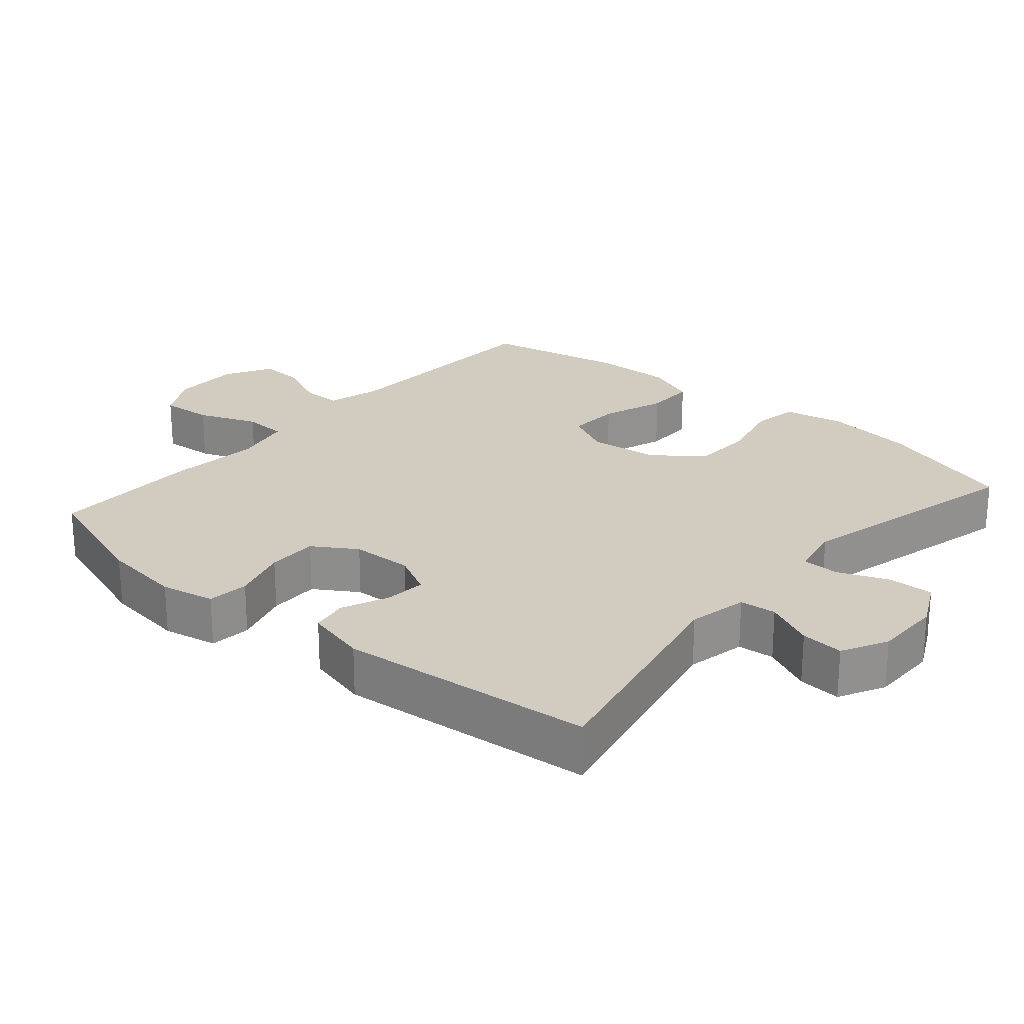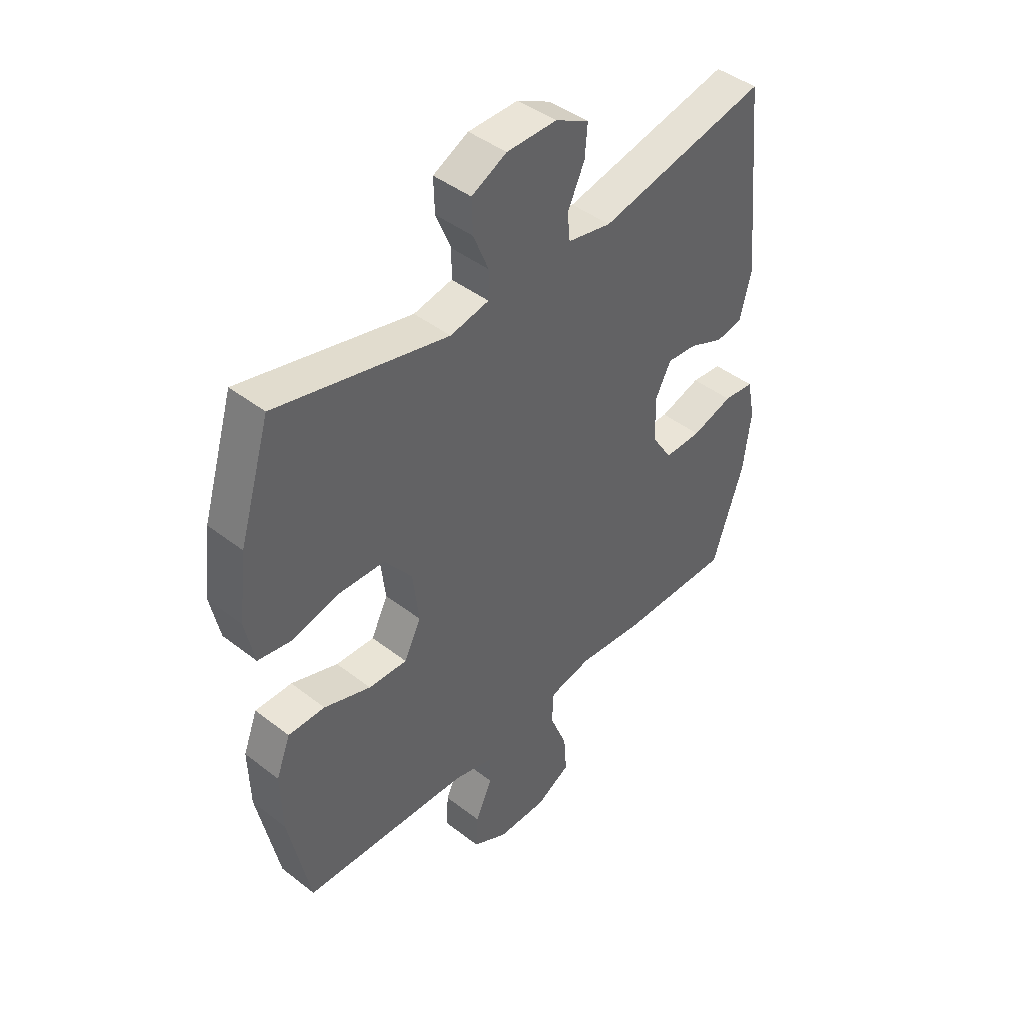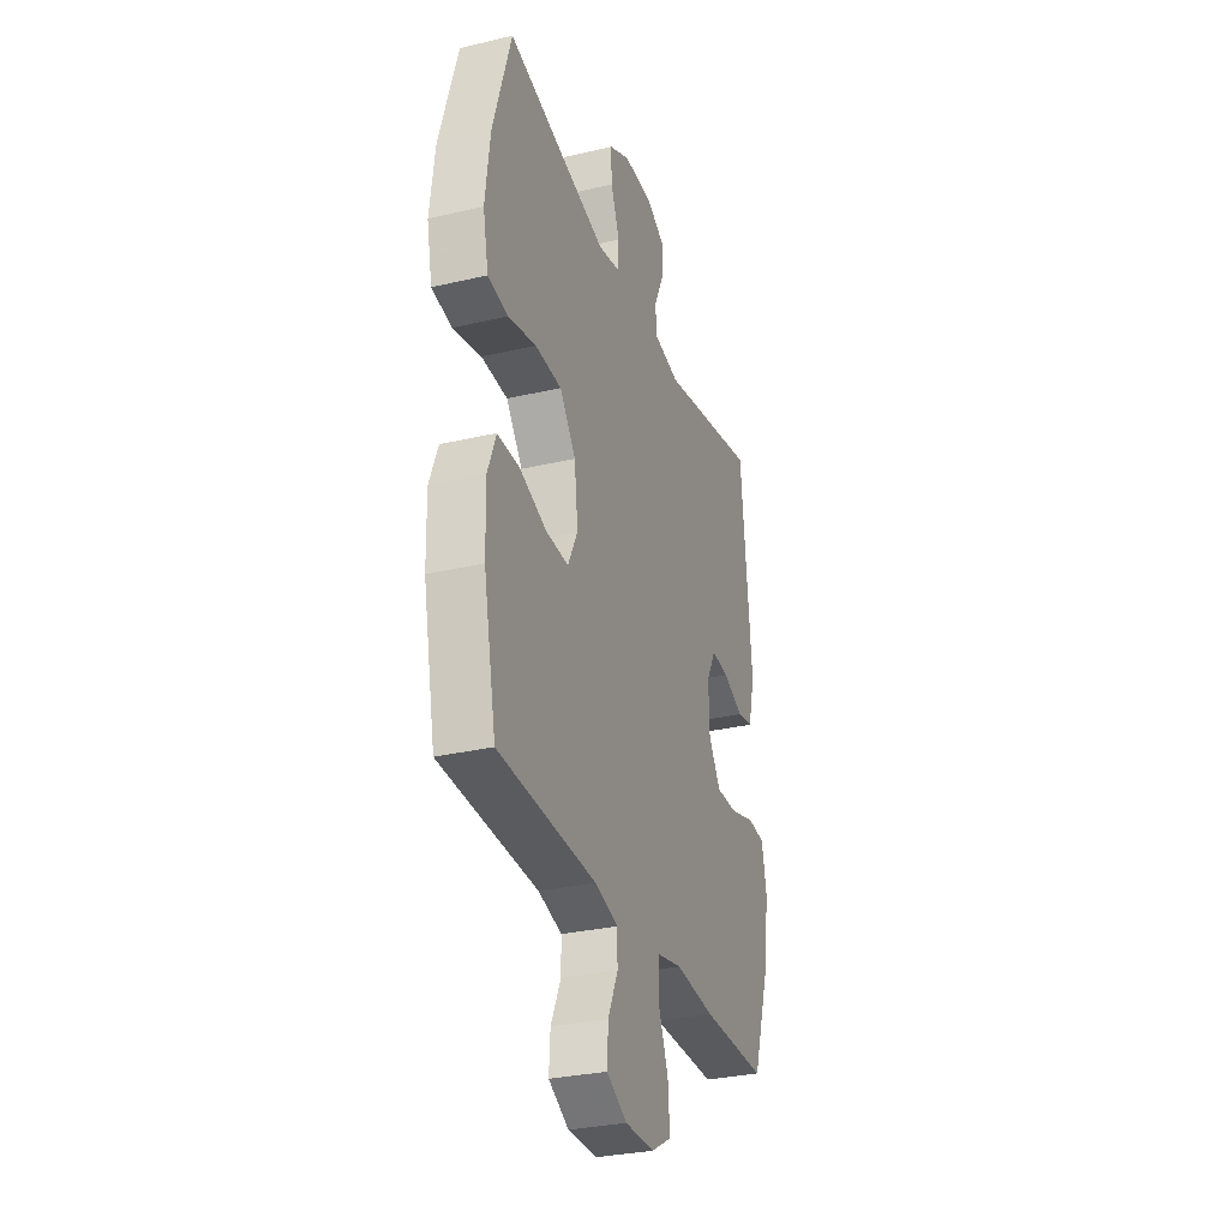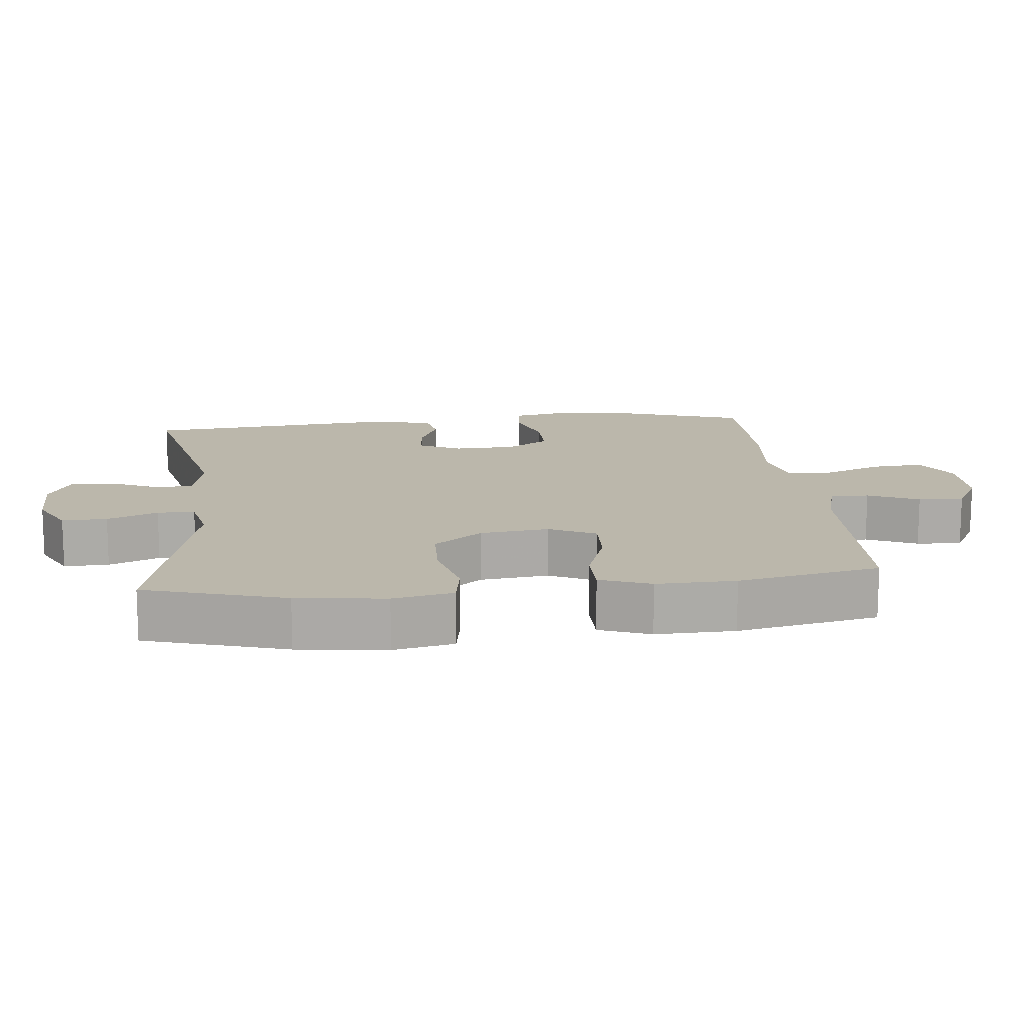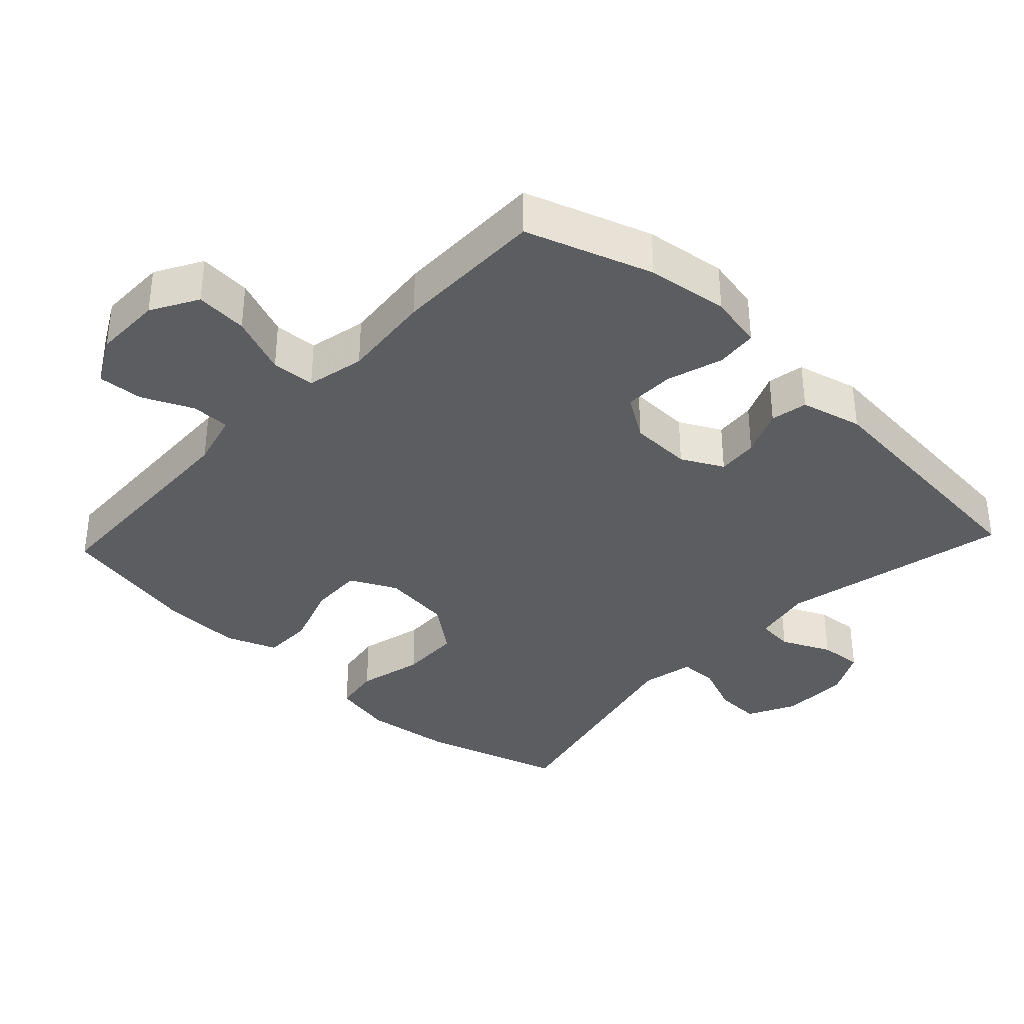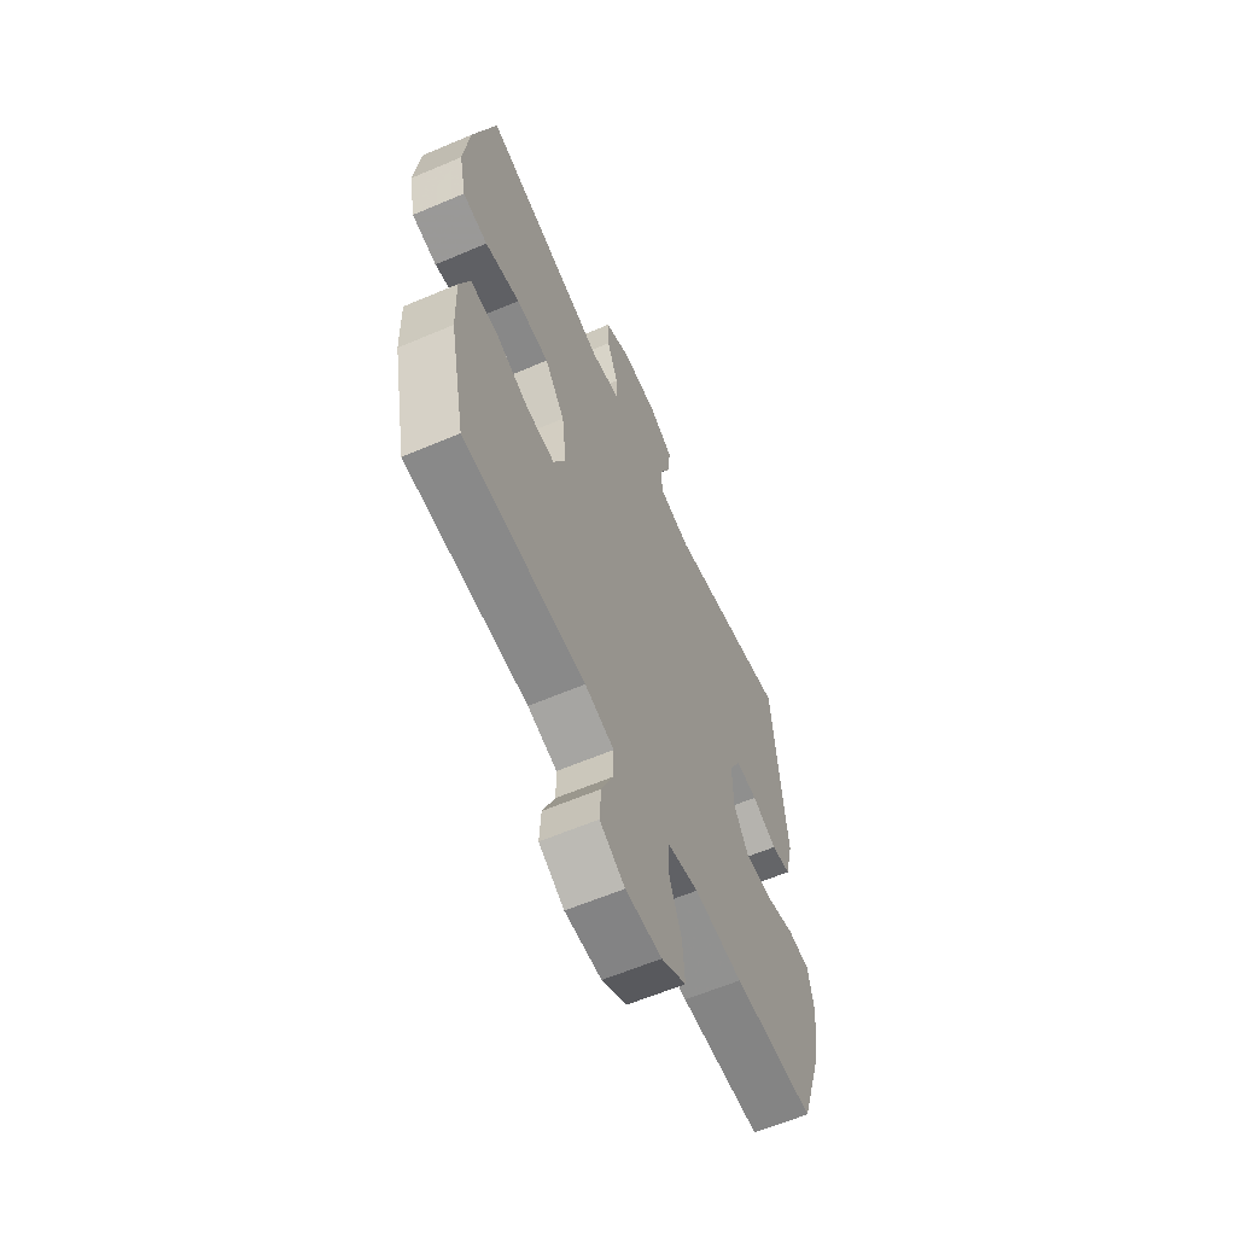
<metadata>
{"format":"obj","ext":"obj","renderer":"f3d","projection":"perspective","resolution":1024,"background":"white","views":[{"elev":24.1,"azim":-49.1,"up":"+Y"},{"elev":43.7,"azim":132.4,"up":"+Z"},{"elev":-30.6,"azim":108.7,"up":"+Z"},{"elev":14.2,"azim":83.9,"up":"+Y"},{"elev":-36.0,"azim":-133.2,"up":"+Y"},{"elev":-61.1,"azim":113.5,"up":"+Z"}]}
</metadata>
<code>
v 0.5 0.07 -0.5
v 0.172 0.07 -0.513
v 0.093 0.07 -0.534
v 0.093 0.07 -0.59
v 0.126 0.07 -0.663
v 0.13 0.07 -0.728
v 0.062 0.07 -0.765
v -0.036 0.07 -0.765
v -0.103 0.07 -0.727
v -0.097 0.07 -0.652
v -0.063 0.07 -0.567
v -0.066 0.07 -0.504
v -0.15 0.07 -0.486
v -0.281 0.07 -0.499
v -0.5 0.07 -0.5
v -0.561 0.07 -0.318
v -0.576 0.07 -0.201
v -0.56 0.07 -0.123
v -0.5 0.07 -0.117
v -0.419 0.07 -0.142
v -0.346 0.07 -0.143
v -0.306 0.07 -0.081
v -0.303 0.07 0.008
v -0.334 0.07 0.068
v -0.393 0.07 0.063
v -0.461 0.07 0.034
v -0.514 0.07 0.044
v -0.536 0.07 0.133
v -0.5 0.07 0.5
v -0.168 0.07 0.427
v -0.082 0.07 0.444
v -0.077 0.07 0.497
v -0.11 0.07 0.568
v -0.115 0.07 0.63
v -0.049 0.07 0.664
v 0.049 0.07 0.663
v 0.118 0.07 0.628
v 0.116 0.07 0.563
v 0.086 0.07 0.49
v 0.087 0.07 0.436
v 0.163 0.07 0.42
v 0.5 0.07 0.5
v 0.561 0.07 0.298
v 0.577 0.07 0.17
v 0.559 0.07 0.083
v 0.492 0.07 0.072
v 0.398 0.07 0.095
v 0.31 0.07 0.092
v 0.256 0.07 0.022
v 0.244 0.07 -0.077
v 0.277 0.07 -0.144
v 0.353 0.07 -0.141
v 0.445 0.07 -0.109
v 0.517 0.07 -0.109
v 0.545 0.07 -0.182
v 0.542 0.07 -0.296
v 0.5 0 -0.5
v 0.172 0 -0.513
v 0.093 0 -0.534
v 0.093 0 -0.59
v 0.126 0 -0.663
v 0.13 0 -0.728
v 0.062 0 -0.765
v -0.036 0 -0.765
v -0.103 0 -0.727
v -0.097 0 -0.652
v -0.063 0 -0.567
v -0.066 0 -0.504
v -0.15 0 -0.486
v -0.281 0 -0.499
v -0.5 0 -0.5
v -0.561 0 -0.318
v -0.576 0 -0.201
v -0.56 0 -0.123
v -0.5 0 -0.117
v -0.419 0 -0.142
v -0.346 0 -0.143
v -0.306 0 -0.081
v -0.303 0 0.008
v -0.334 0 0.068
v -0.393 0 0.063
v -0.461 0 0.034
v -0.514 0 0.044
v -0.536 0 0.133
v -0.5 0 0.5
v -0.168 0 0.427
v -0.082 0 0.444
v -0.077 0 0.497
v -0.11 0 0.568
v -0.115 0 0.63
v -0.049 0 0.664
v 0.049 0 0.663
v 0.118 0 0.628
v 0.116 0 0.563
v 0.086 0 0.49
v 0.087 0 0.436
v 0.163 0 0.42
v 0.5 0 0.5
v 0.561 0 0.298
v 0.577 0 0.17
v 0.559 0 0.083
v 0.492 0 0.072
v 0.398 0 0.095
v 0.31 0 0.092
v 0.256 0 0.022
v 0.244 0 -0.077
v 0.277 0 -0.144
v 0.353 0 -0.141
v 0.445 0 -0.109
v 0.517 0 -0.109
v 0.545 0 -0.182
v 0.542 0 -0.296
f 56 1 2
f 55 56 2
f 54 55 2
f 53 54 2
f 52 53 2
f 51 52 2 3
f 50 51 3
f 49 50 3
f 45 46 47
f 44 45 47
f 43 44 47
f 42 43 47
f 41 42 47
f 40 41 47 48
f 37 38 39
f 36 37 39
f 35 36 39
f 34 35 39
f 33 34 39
f 32 33 39
f 31 32 39 40
f 40 48 49
f 31 40 49
f 30 31 49
f 28 29 30
f 27 28 30
f 26 27 30
f 25 26 30
f 18 19 20
f 17 18 20
f 16 17 20
f 15 16 20
f 14 15 20
f 13 14 20
f 12 13 20 21
f 9 10 11
f 8 9 11
f 7 8 11
f 6 7 11
f 5 6 11
f 4 5 11
f 3 4 11 12
f 12 21 22
f 3 12 22
f 49 3 22
f 24 25 30
f 23 24 30 49
f 22 23 49
f 58 57 112
f 58 112 111
f 58 111 110
f 58 110 109
f 58 109 108
f 59 58 108 107
f 59 107 106
f 59 106 105
f 103 102 101
f 103 101 100
f 103 100 99
f 103 99 98
f 103 98 97
f 104 103 97 96
f 95 94 93
f 95 93 92
f 95 92 91
f 95 91 90
f 95 90 89
f 95 89 88
f 96 95 88 87
f 105 104 96
f 105 96 87
f 105 87 86
f 86 85 84
f 86 84 83
f 86 83 82
f 86 82 81
f 76 75 74
f 76 74 73
f 76 73 72
f 76 72 71
f 76 71 70
f 76 70 69
f 77 76 69 68
f 67 66 65
f 67 65 64
f 67 64 63
f 67 63 62
f 67 62 61
f 67 61 60
f 68 67 60 59
f 78 77 68
f 78 68 59
f 78 59 105
f 86 81 80
f 105 86 80 79
f 105 79 78
f 1 57 58 2
f 2 58 59 3
f 3 59 60 4
f 4 60 61 5
f 5 61 62 6
f 6 62 63 7
f 7 63 64 8
f 8 64 65 9
f 9 65 66 10
f 10 66 67 11
f 11 67 68 12
f 12 68 69 13
f 13 69 70 14
f 14 70 71 15
f 15 71 72 16
f 16 72 73 17
f 17 73 74 18
f 18 74 75 19
f 19 75 76 20
f 20 76 77 21
f 21 77 78 22
f 22 78 79 23
f 23 79 80 24
f 24 80 81 25
f 25 81 82 26
f 26 82 83 27
f 27 83 84 28
f 28 84 85 29
f 29 85 86 30
f 30 86 87 31
f 31 87 88 32
f 32 88 89 33
f 33 89 90 34
f 34 90 91 35
f 35 91 92 36
f 36 92 93 37
f 37 93 94 38
f 38 94 95 39
f 39 95 96 40
f 40 96 97 41
f 41 97 98 42
f 42 98 99 43
f 43 99 100 44
f 44 100 101 45
f 45 101 102 46
f 46 102 103 47
f 47 103 104 48
f 48 104 105 49
f 49 105 106 50
f 50 106 107 51
f 51 107 108 52
f 52 108 109 53
f 53 109 110 54
f 54 110 111 55
f 55 111 112 56
f 56 112 57 1

</code>
